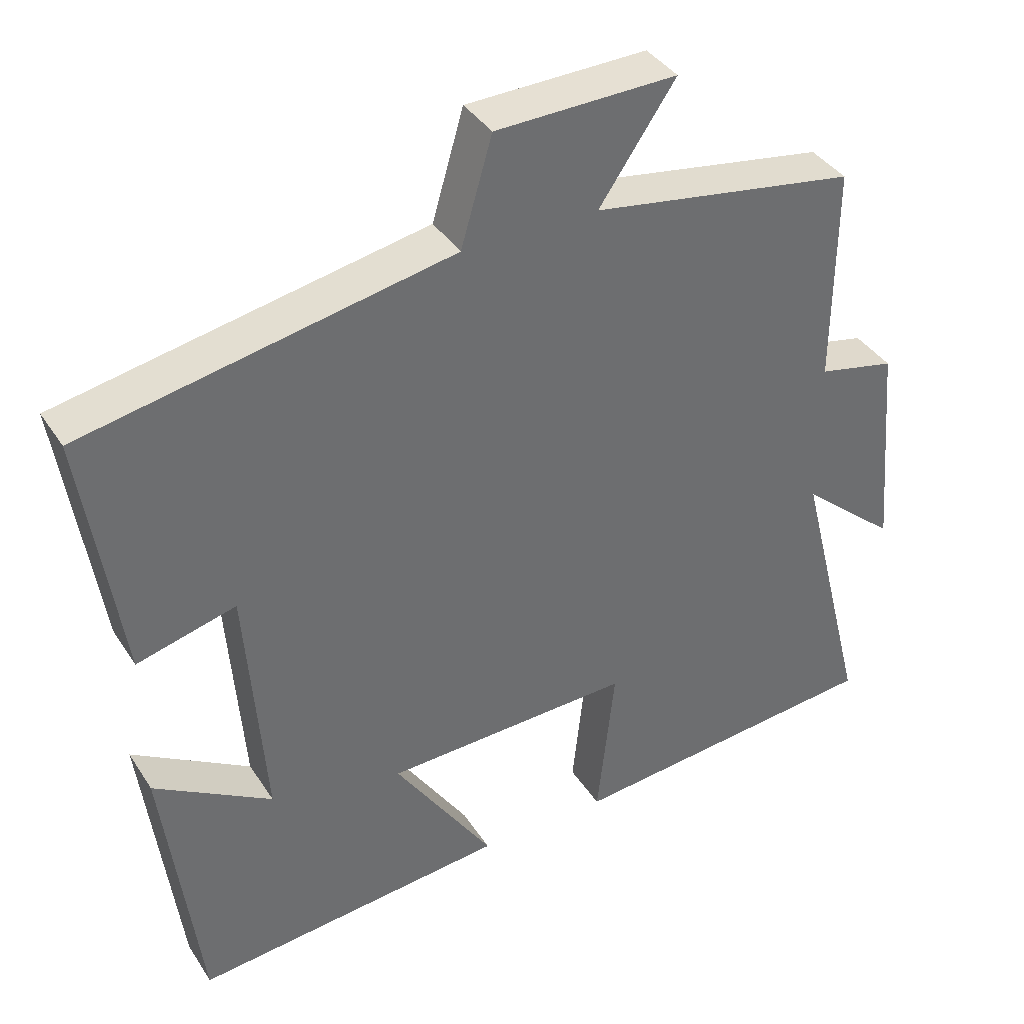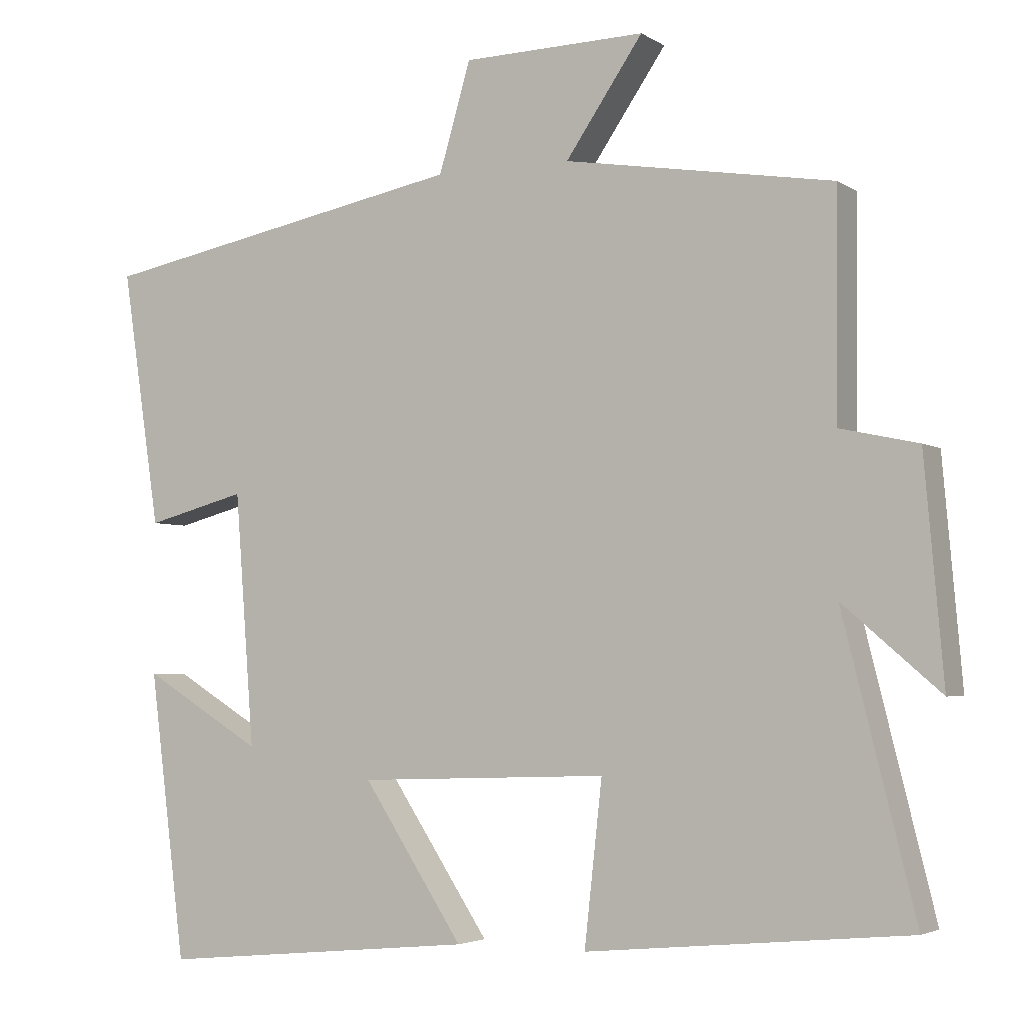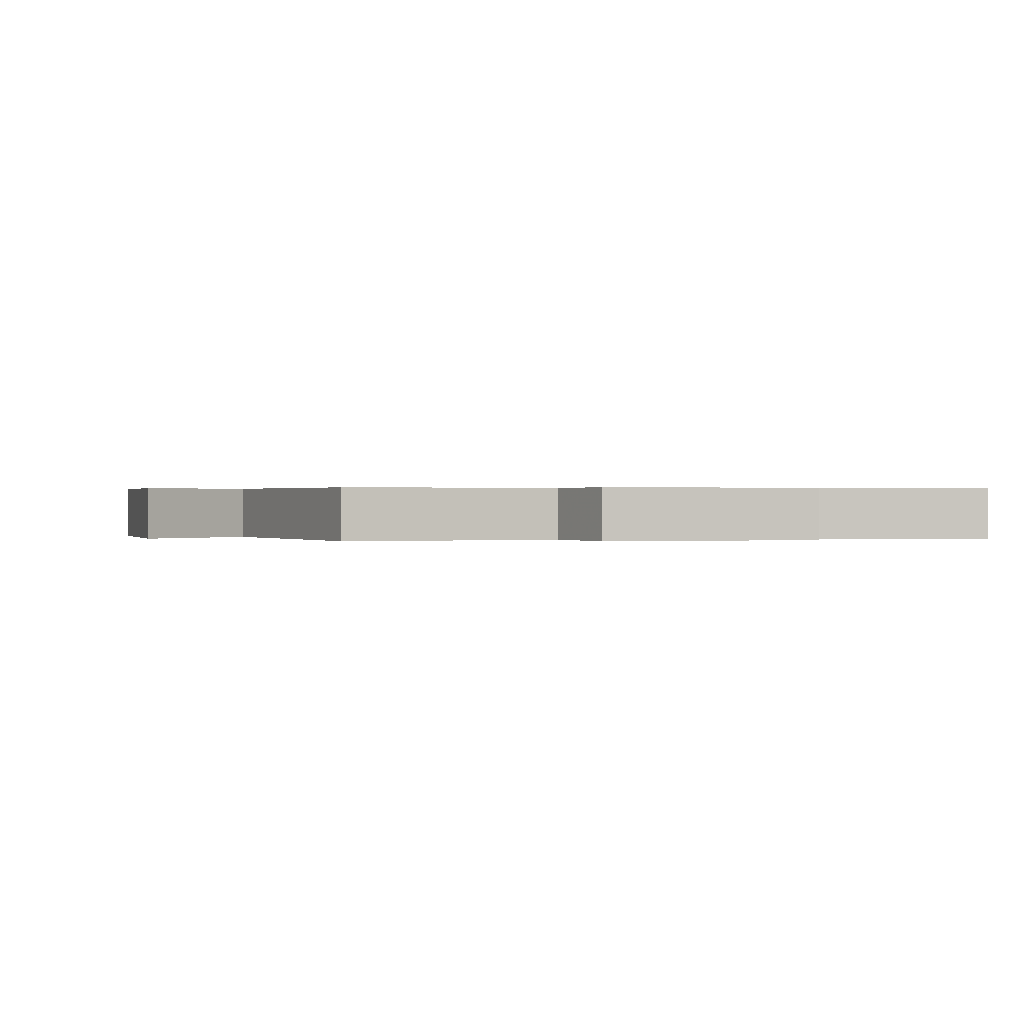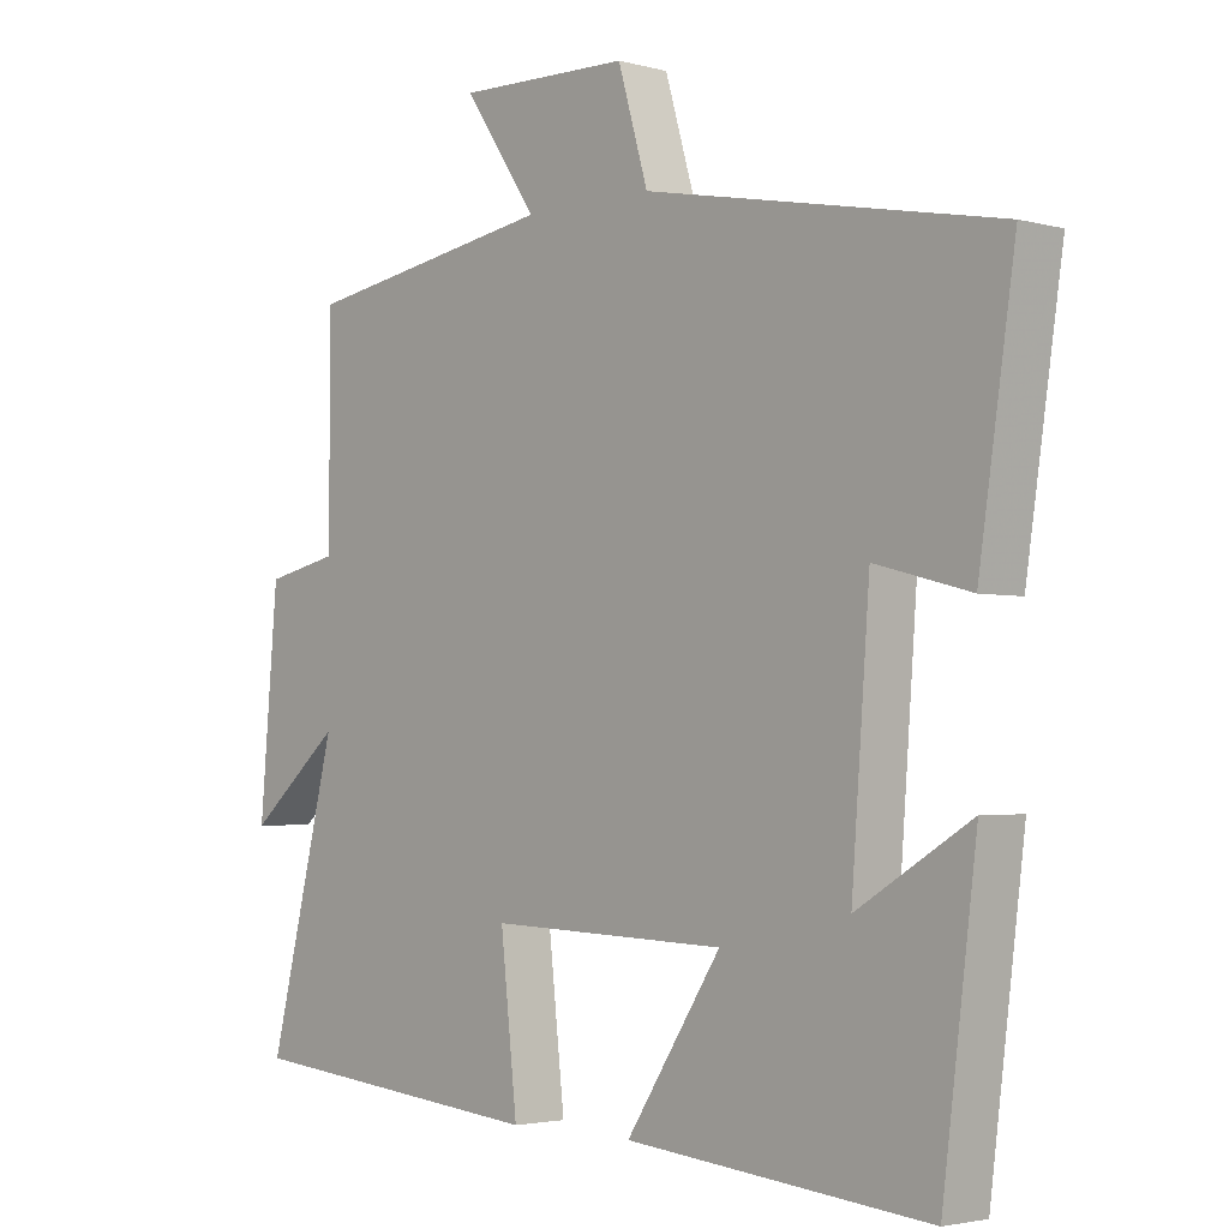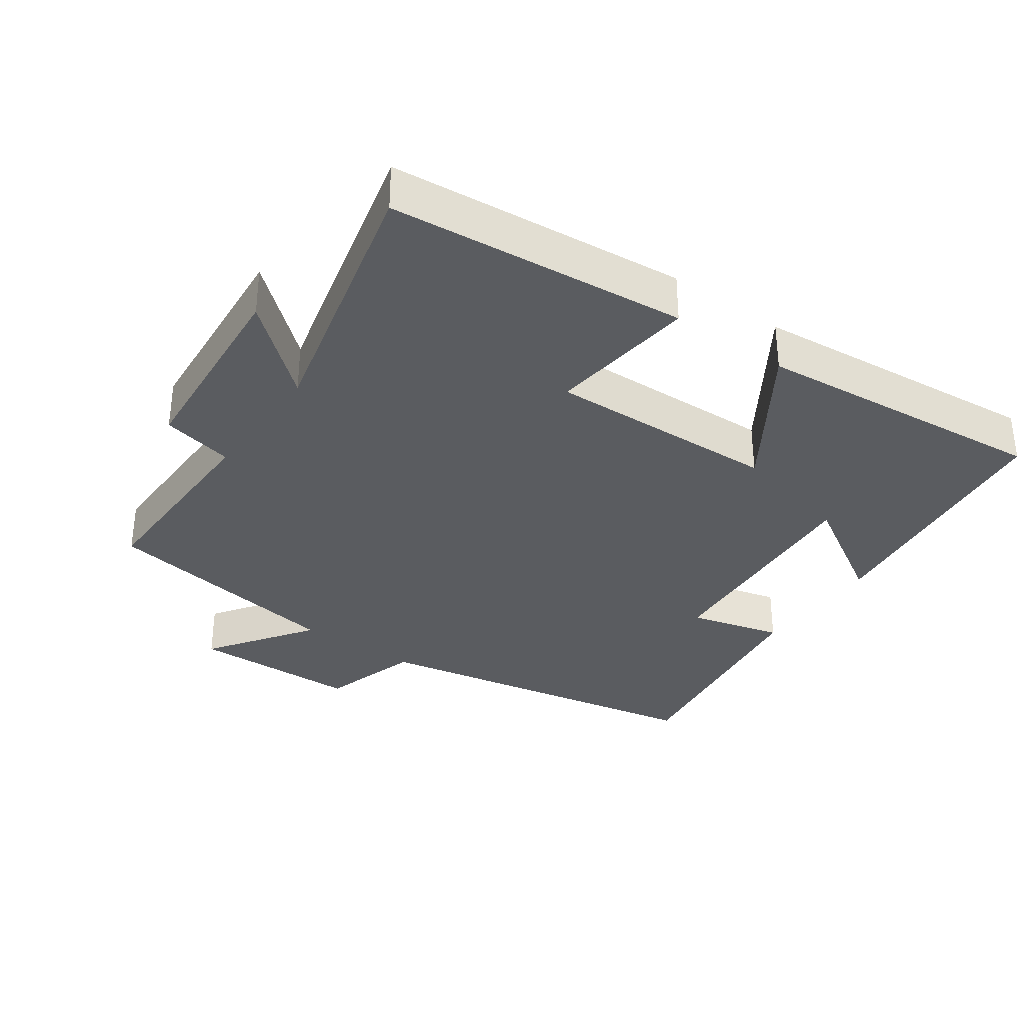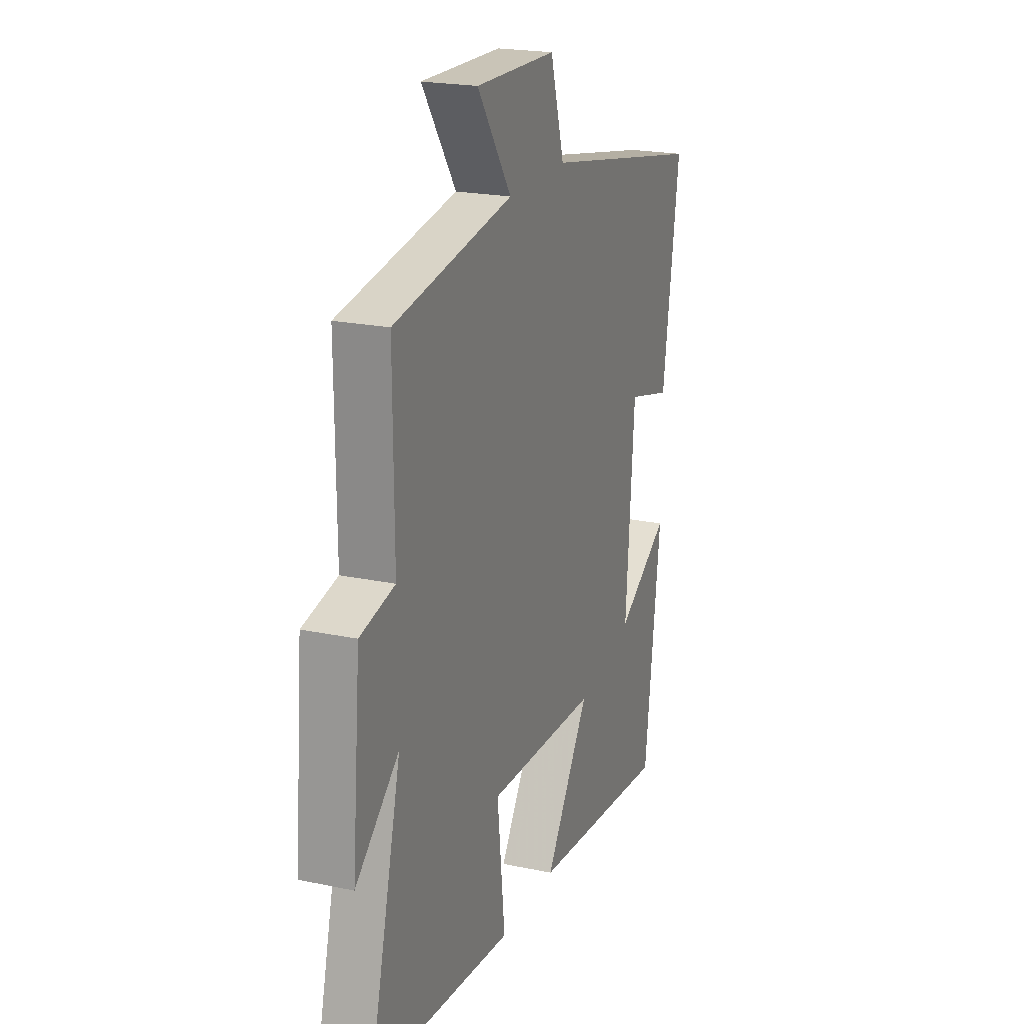
<metadata>
{"format":"obj","ext":"obj","renderer":"f3d","projection":"perspective","resolution":1024,"background":"white","views":[{"elev":38.3,"azim":-29.3,"up":"+Z"},{"elev":-3.6,"azim":27.8,"up":"+Z"},{"elev":0.3,"azim":71.8,"up":"+Y"},{"elev":-2.9,"azim":-132.8,"up":"+Z"},{"elev":-33.8,"azim":144.4,"up":"+Y"},{"elev":21.2,"azim":110.7,"up":"+Z"}]}
</metadata>
<code>
v -0.451 0.07 -0.542
v -0.5 0.07 -0.154
v -0.338 0.07 -0.252
v -0.364 0.07 0.09
v -0.5 0.07 0.054
v -0.552 0.07 0.402
v -0.048 0.07 0.5
v -0.005 0.07 0.647
v 0.243 0.07 0.653
v 0.138 0.07 0.5
v 0.502 0.07 0.441
v 0.5 0.07 0.141
v 0.606 0.07 0.118
v 0.632 0.07 -0.18
v 0.5 0.07 -0.067
v 0.598 0.07 -0.458
v 0.161 0.07 -0.5
v 0.185 0.07 -0.281
v -0.155 0.07 -0.293
v -0.019 0.07 -0.5
v -0.451 0 -0.542
v -0.5 0 -0.154
v -0.338 0 -0.252
v -0.364 0 0.09
v -0.5 0 0.054
v -0.552 0 0.402
v -0.048 0 0.5
v -0.005 0 0.647
v 0.243 0 0.653
v 0.138 0 0.5
v 0.502 0 0.441
v 0.5 0 0.141
v 0.606 0 0.118
v 0.632 0 -0.18
v 0.5 0 -0.067
v 0.598 0 -0.458
v 0.161 0 -0.5
v 0.185 0 -0.281
v -0.155 0 -0.293
v -0.019 0 -0.5
f 19 20 1
f 15 16 17 18
f 15 18 19
f 12 13 14 15
f 12 15 19
f 10 11 12 19
f 7 8 9 10
f 6 7 10
f 5 6 10
f 4 5 10
f 3 4 10 19
f 1 2 3
f 1 3 19
f 21 40 39
f 38 37 36 35
f 39 38 35
f 35 34 33 32
f 39 35 32
f 39 32 31 30
f 30 29 28 27
f 30 27 26
f 30 26 25
f 30 25 24
f 39 30 24 23
f 23 22 21
f 39 23 21
f 1 21 22 2
f 2 22 23 3
f 3 23 24 4
f 4 24 25 5
f 5 25 26 6
f 6 26 27 7
f 7 27 28 8
f 8 28 29 9
f 9 29 30 10
f 10 30 31 11
f 11 31 32 12
f 12 32 33 13
f 13 33 34 14
f 14 34 35 15
f 15 35 36 16
f 16 36 37 17
f 17 37 38 18
f 18 38 39 19
f 19 39 40 20
f 20 40 21 1

</code>
